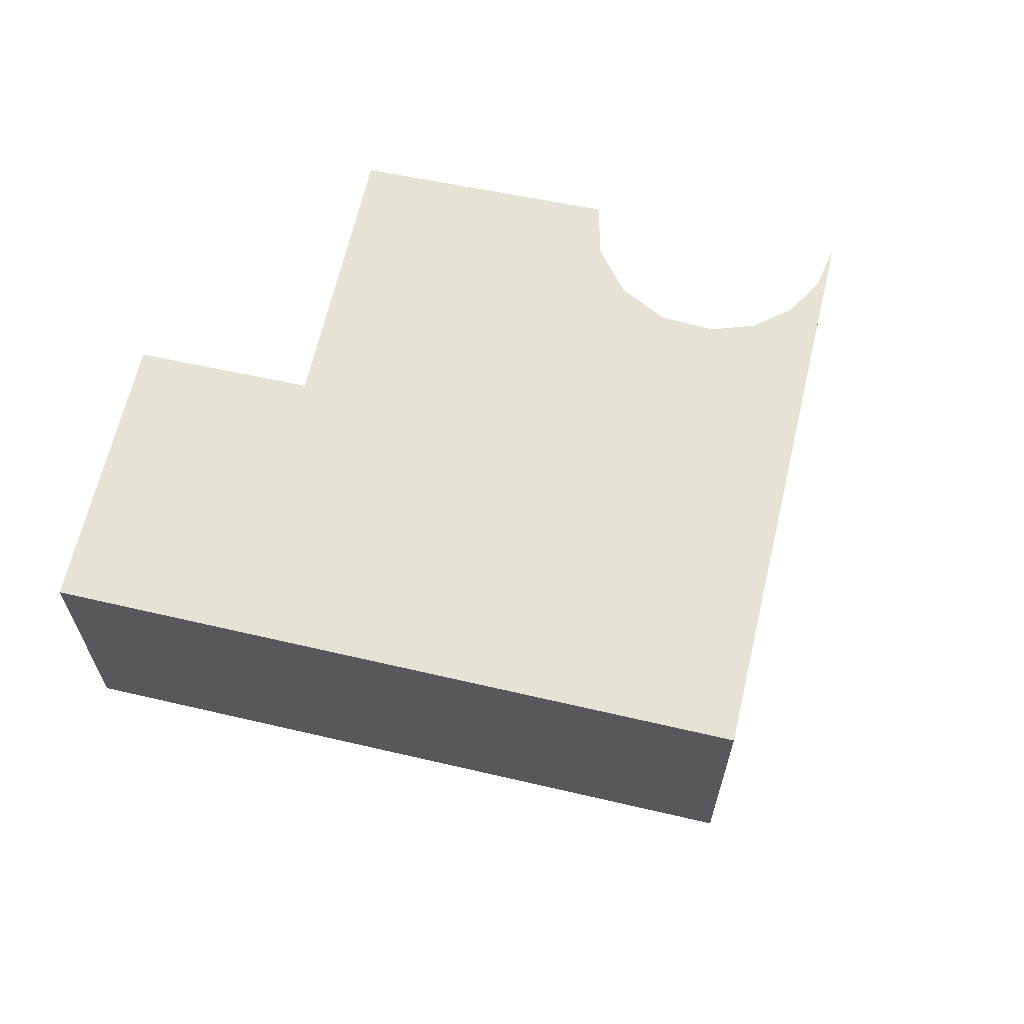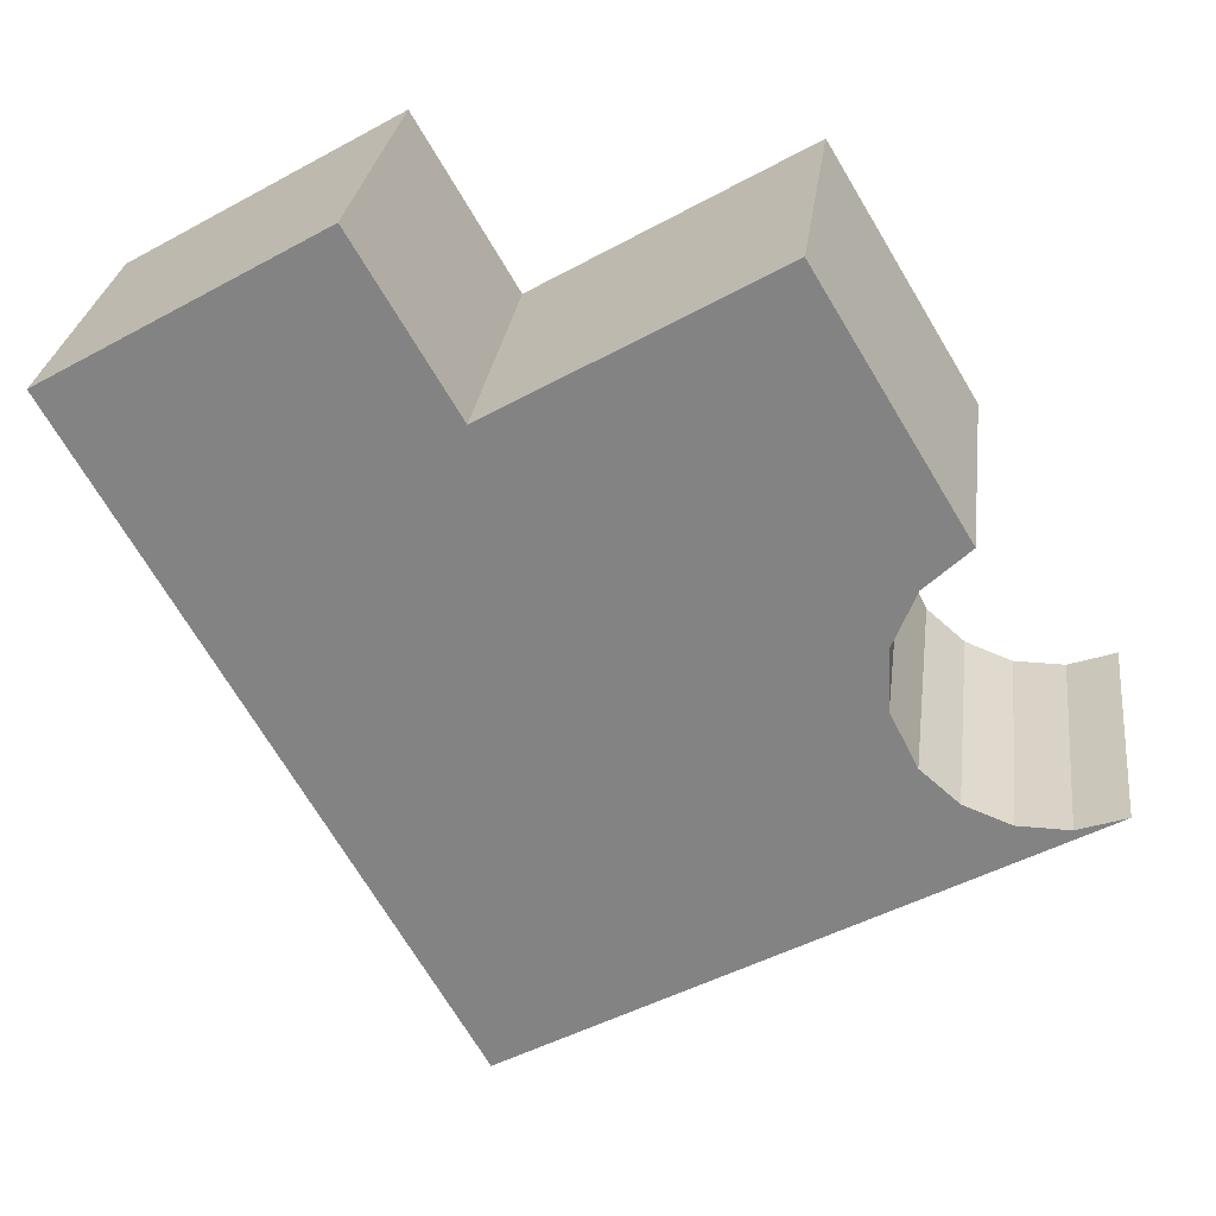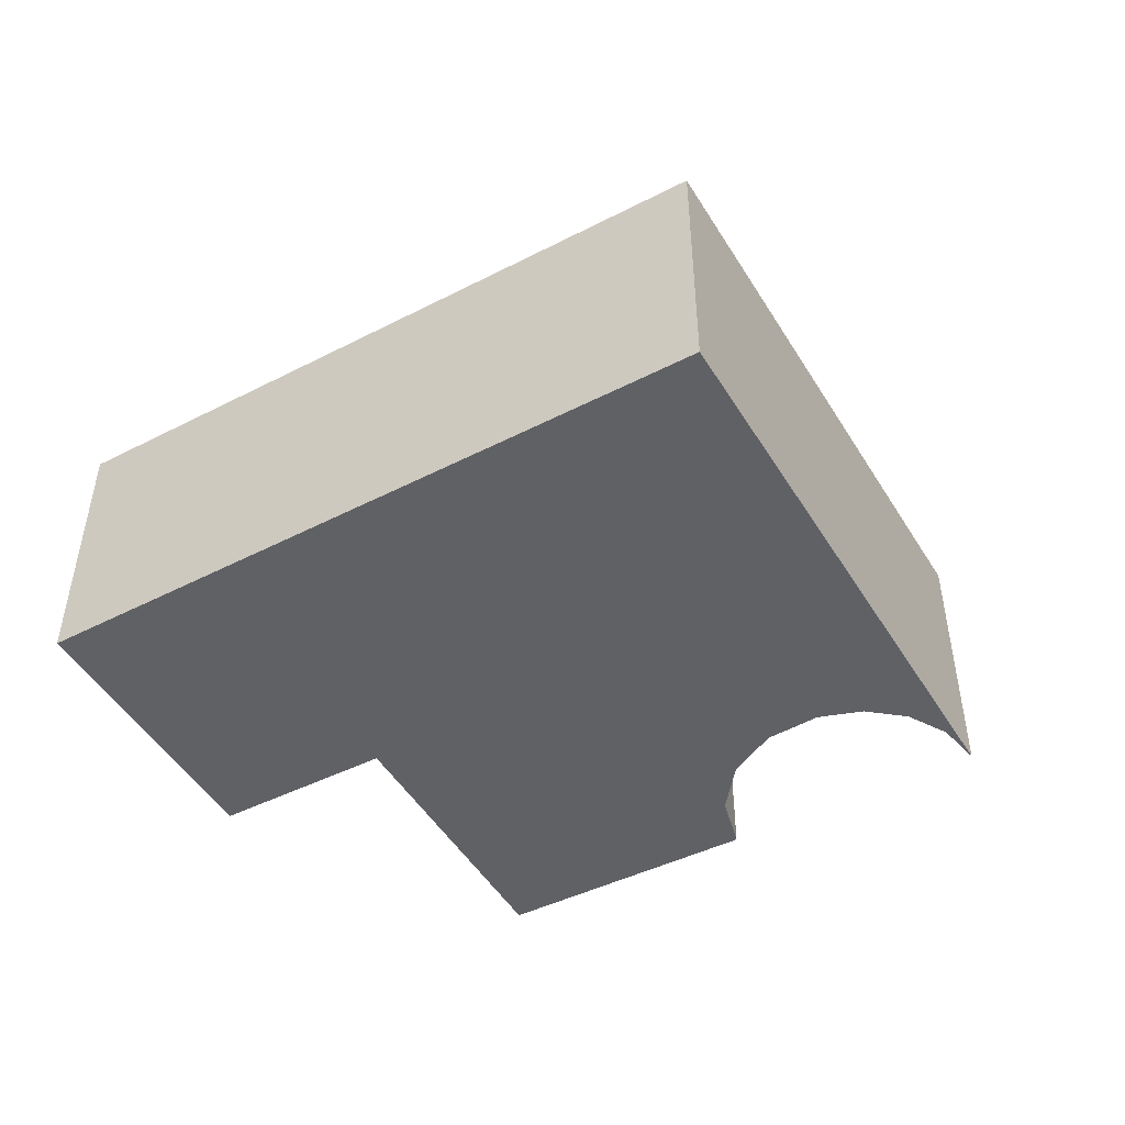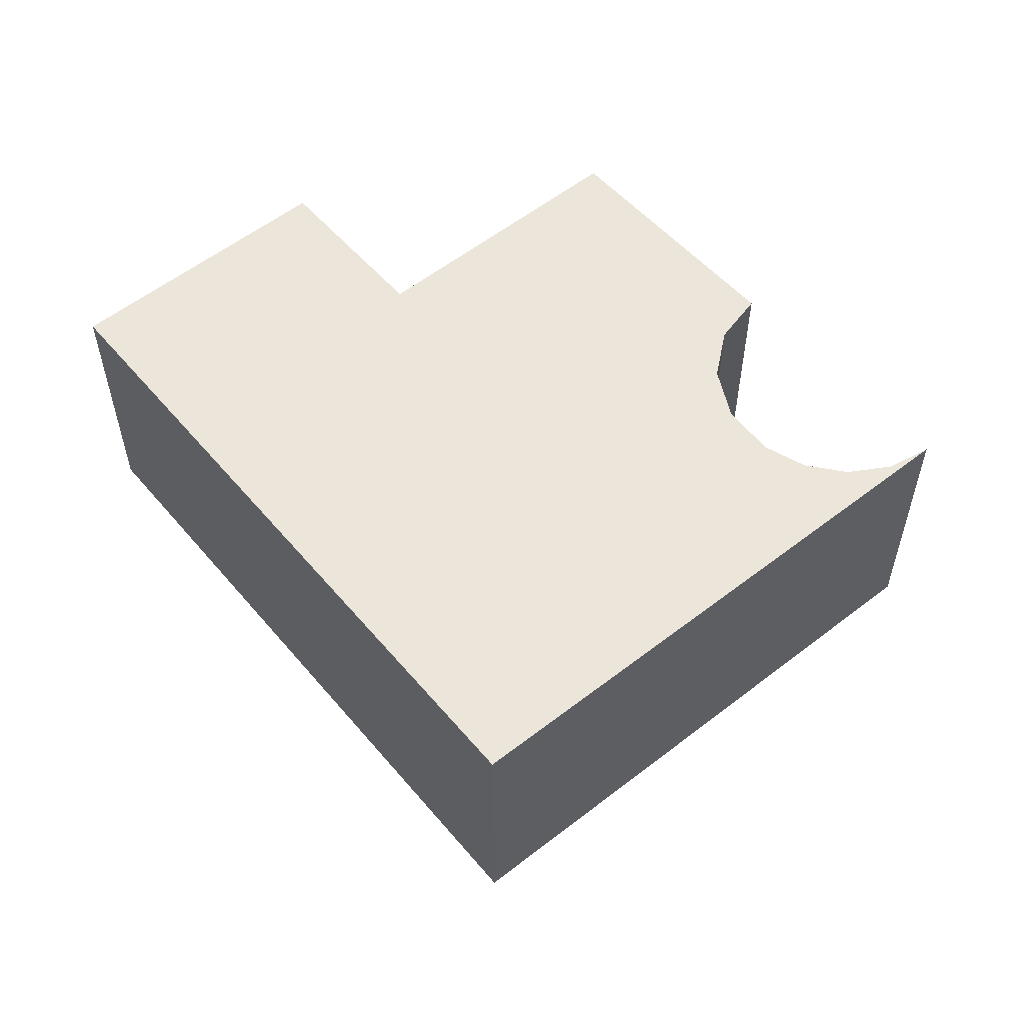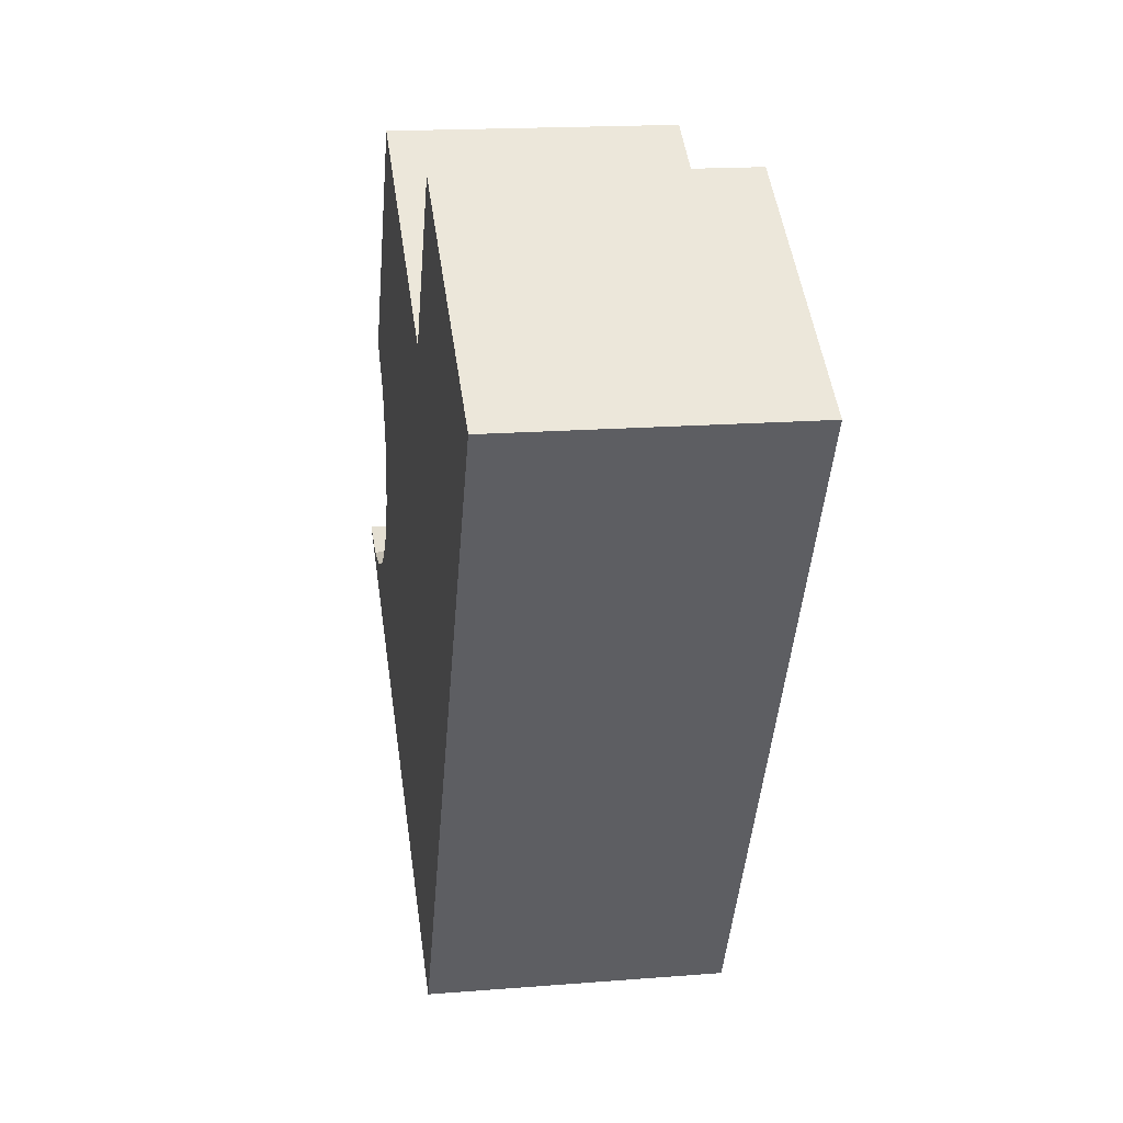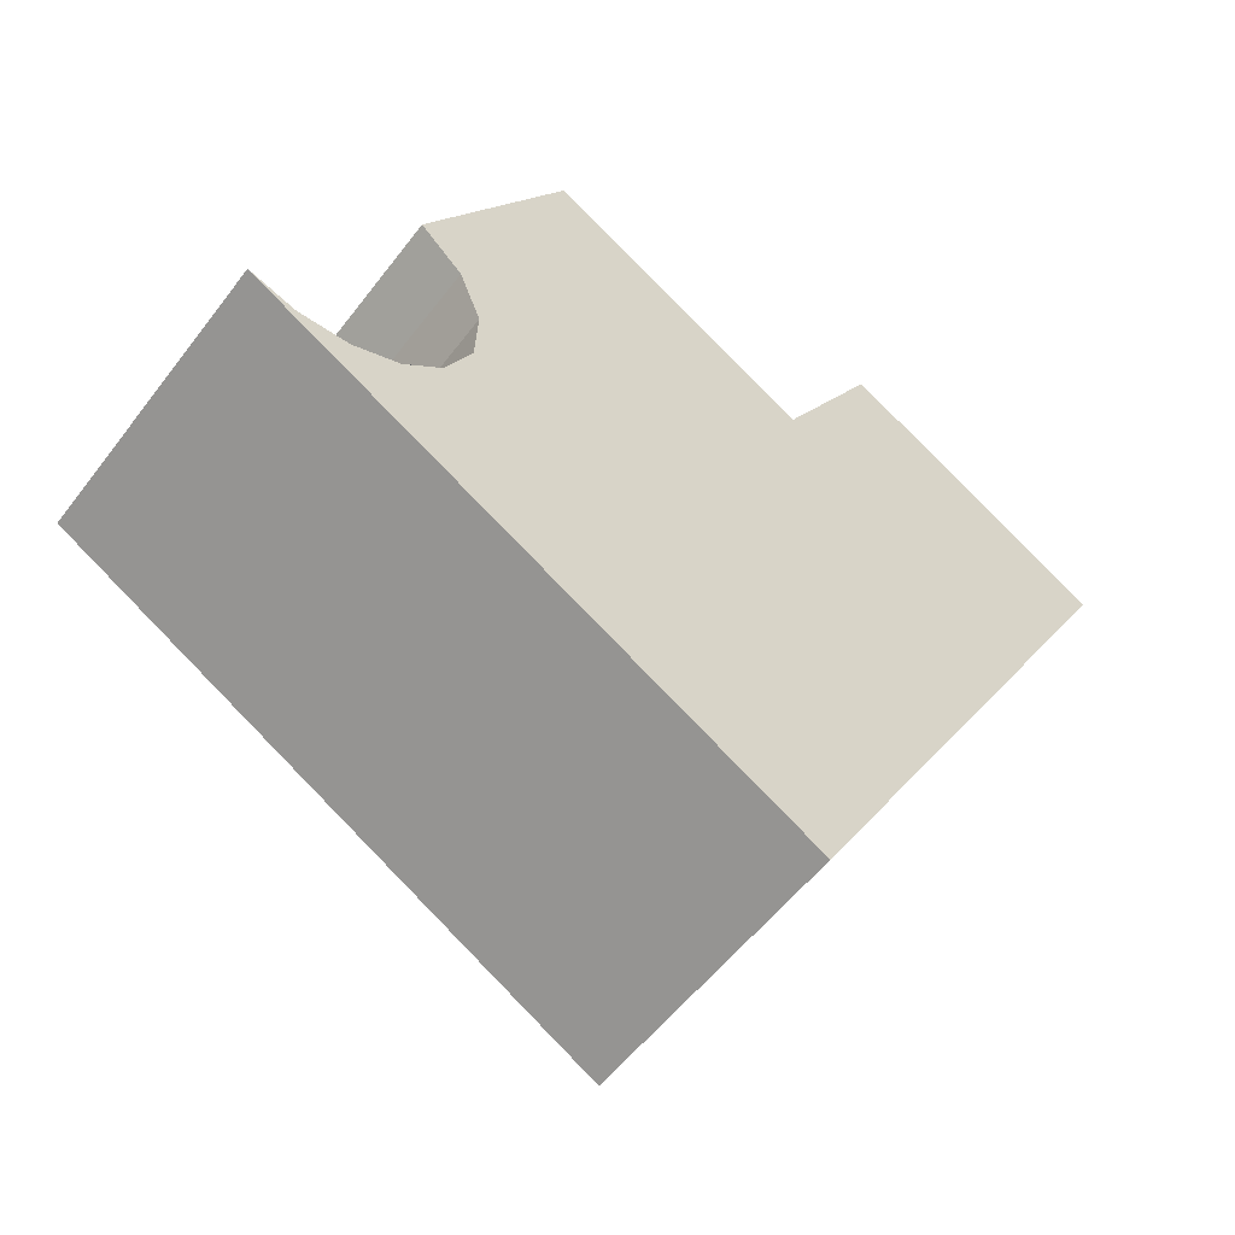
<metadata>
{"format":"obj","ext":"obj","renderer":"f3d","projection":"perspective","resolution":1024,"background":"white","views":[{"elev":63.9,"azim":132.9,"up":"+Y"},{"elev":27.9,"azim":-172.8,"up":"+Z"},{"elev":-47.8,"azim":149.7,"up":"+Y"},{"elev":55.5,"azim":170.3,"up":"+Y"},{"elev":17.2,"azim":80.9,"up":"+Z"},{"elev":-55.0,"azim":-36.6,"up":"+Z"}]}
</metadata>
<code>
v  0 3.704 2.268e-16
v  0.597 3.704 -0.209
v  7.034 3.704 -3.979
v  1.229 3.704 -0.201
v  1.819 3.704 0.024
v  2.297 3.704 0.438
v  2.642 3.704 1.117
v  2.678 3.704 1.878
v  2.398 3.704 2.587
v  1.852 3.704 3.118
v  3.711 3.704 6.198
v  7.117 3.704 4.206
v  11.78 3.704 4.351
v  8.373 3.704 6.341
v  8.373 -3.883e-16 6.341
v  11.78 -2.664e-16 4.351
v  3.711 -3.795e-16 6.198
v  7.117 -2.575e-16 4.206
v  7.034 2.436e-16 -3.979
v  0 0 0
v  2.398 -1.584e-16 2.587
v  1.852 -1.909e-16 3.118
v  0.597 1.28e-17 -0.209
v  1.229 1.231e-17 -0.201
v  1.819 -1.47e-18 0.024
v  2.297 -2.682e-17 0.438
v  2.642 -6.84e-17 1.117
v  2.678 -1.15e-16 1.878
g defaultobject
f 1 2 3
f 4 3 2
f 5 3 4
f 6 3 5
f 7 3 6
f 8 3 7
f 9 3 8
f 10 11 9
f 3 9 11
f 12 3 11
f 13 3 12
f 14 13 12
f 15 13 14
f 13 15 16
f 17 12 11
f 12 17 18
f 16 3 13
f 3 16 19
f 19 1 3
f 1 19 20
f 21 10 9
f 10 21 22
f 20 2 1
f 2 20 23
f 23 4 2
f 4 23 24
f 24 5 4
f 5 24 25
f 25 6 5
f 6 25 26
f 26 7 6
f 7 26 27
f 22 11 10
f 11 22 17
f 18 14 12
f 14 18 15
f 27 8 7
f 8 27 28
f 28 9 8
f 9 28 21
f 22 21 17
f 15 19 16
f 19 15 18
f 19 18 17
f 19 17 21
f 19 21 28
f 19 28 27
f 19 27 26
f 19 26 25
f 19 25 24
f 19 24 23
f 19 23 20

</code>
